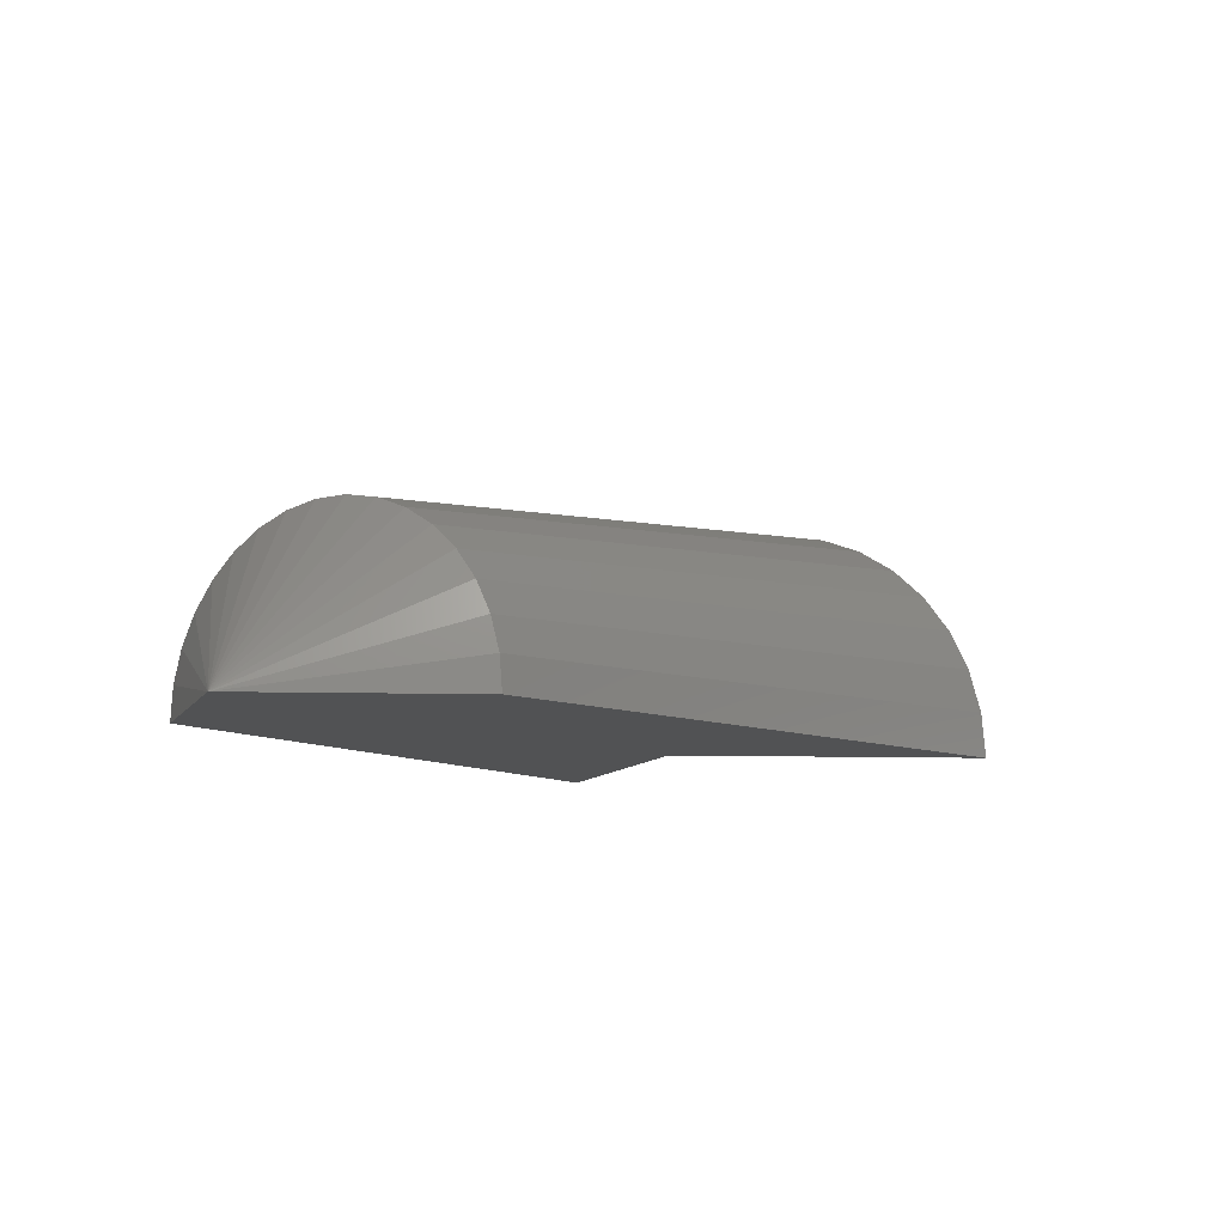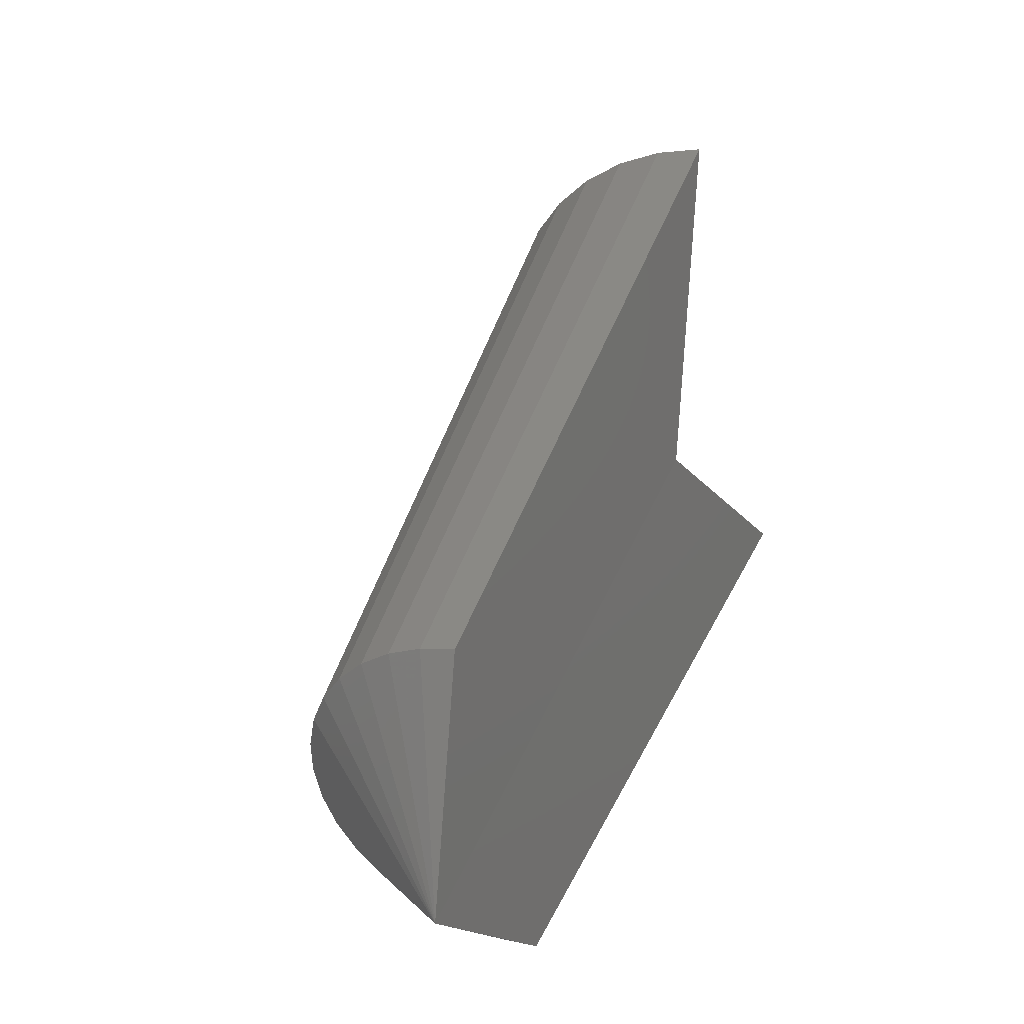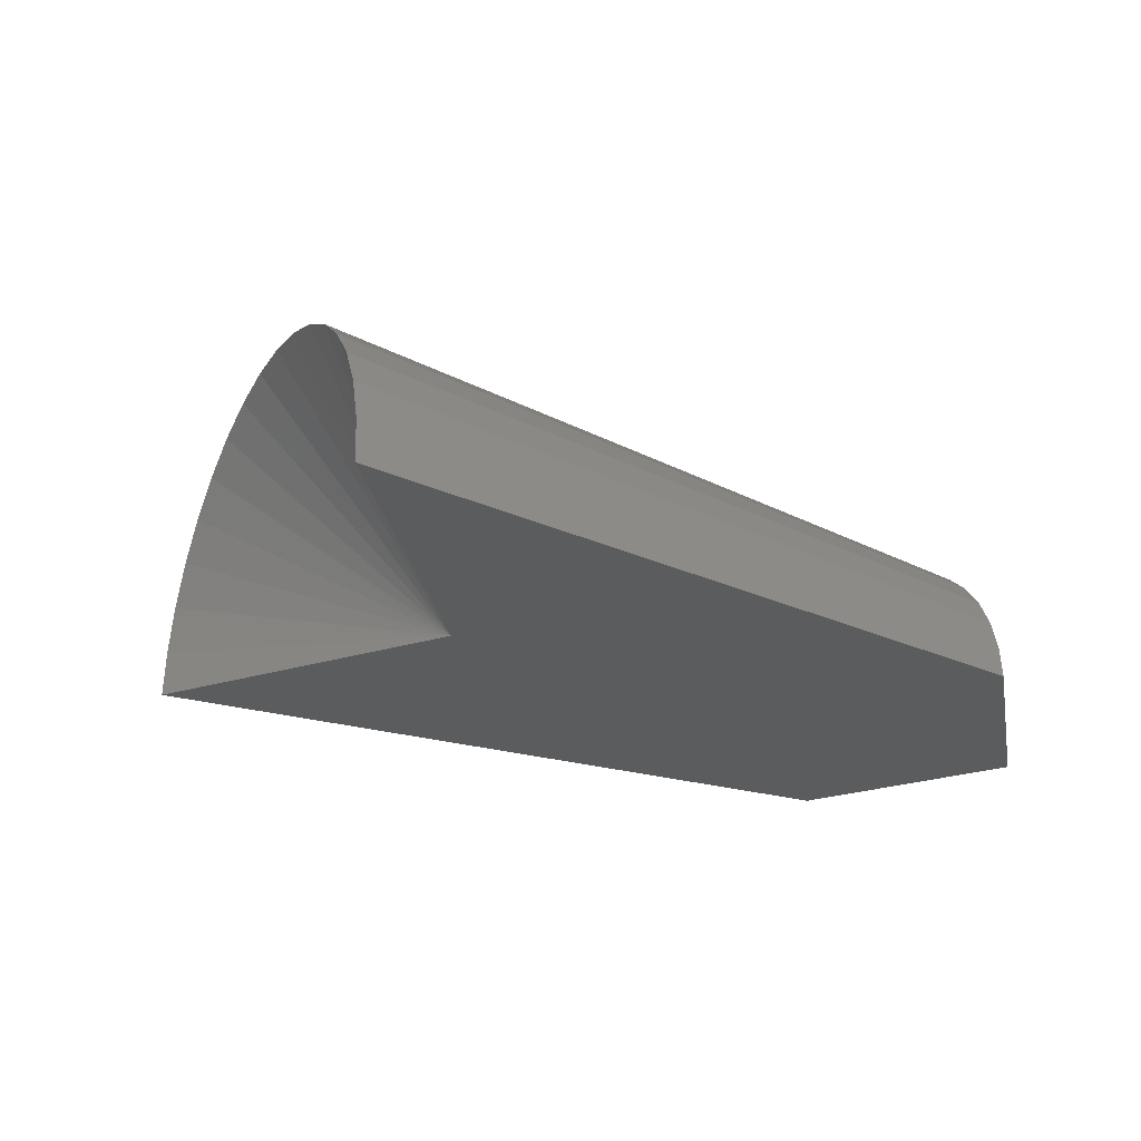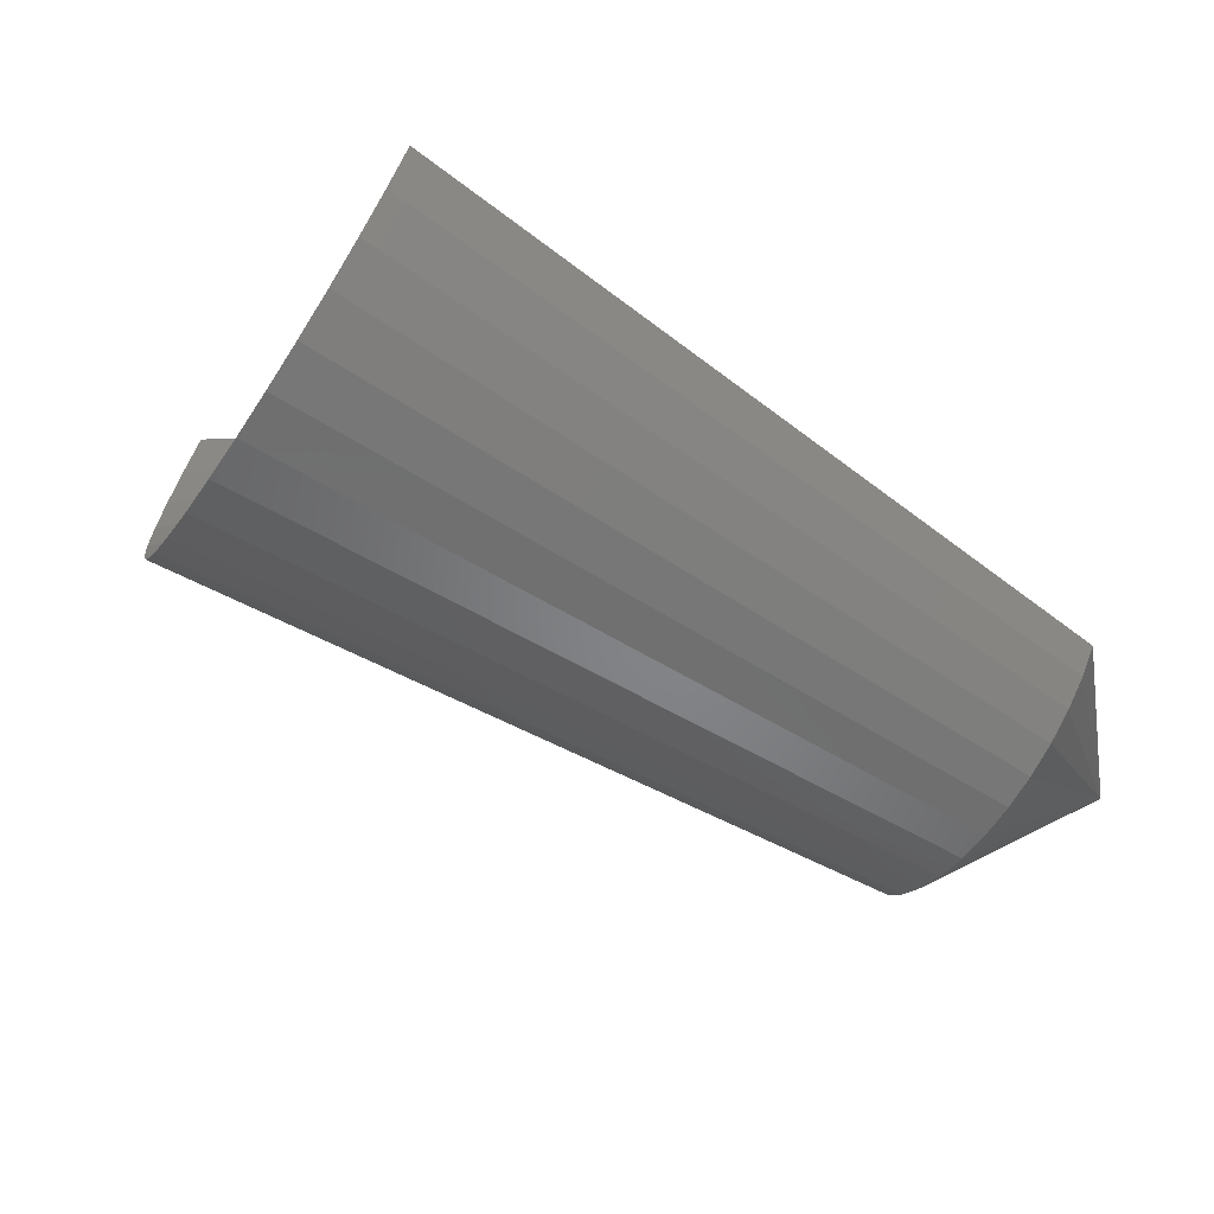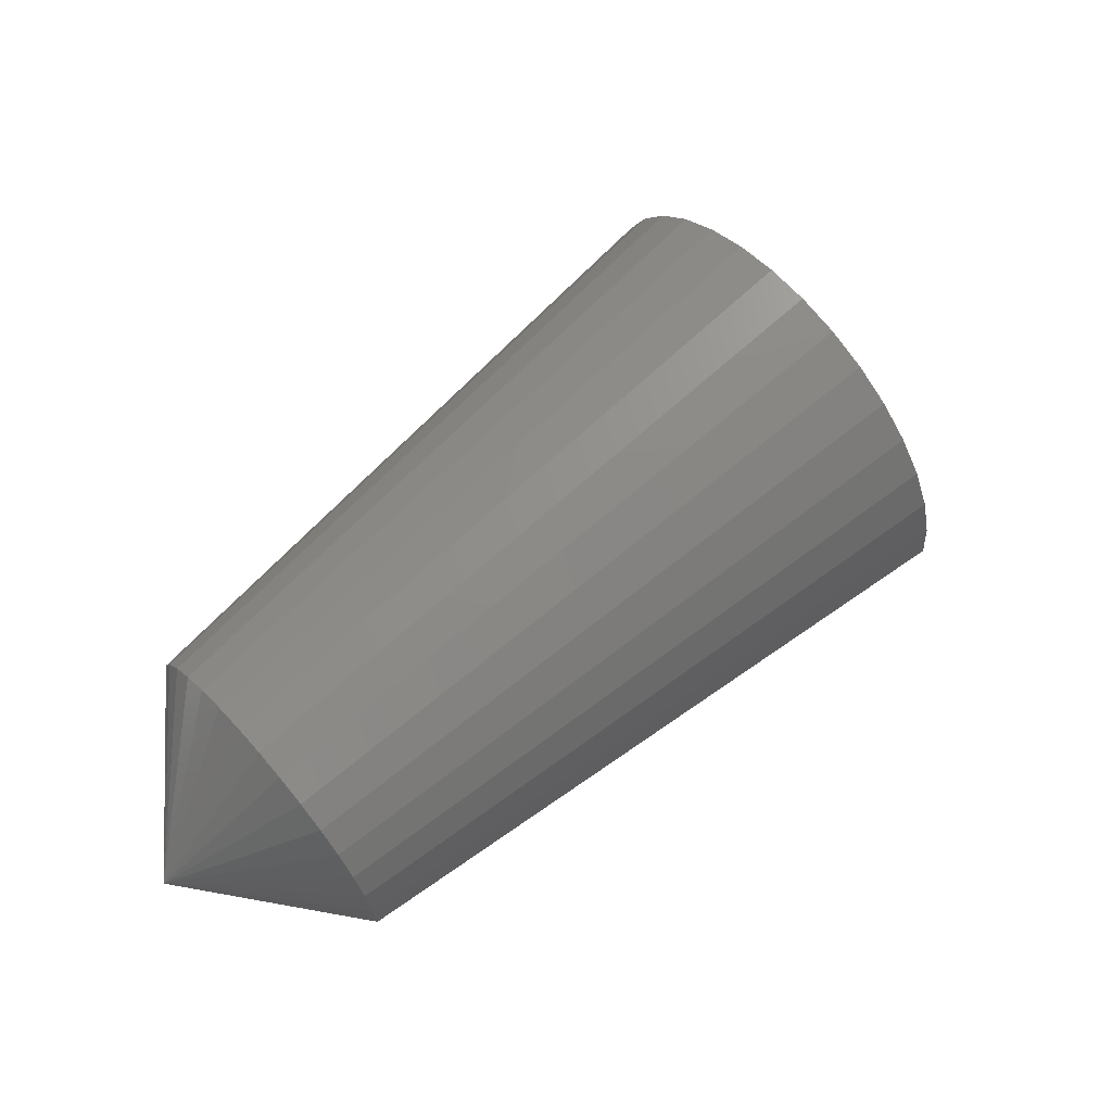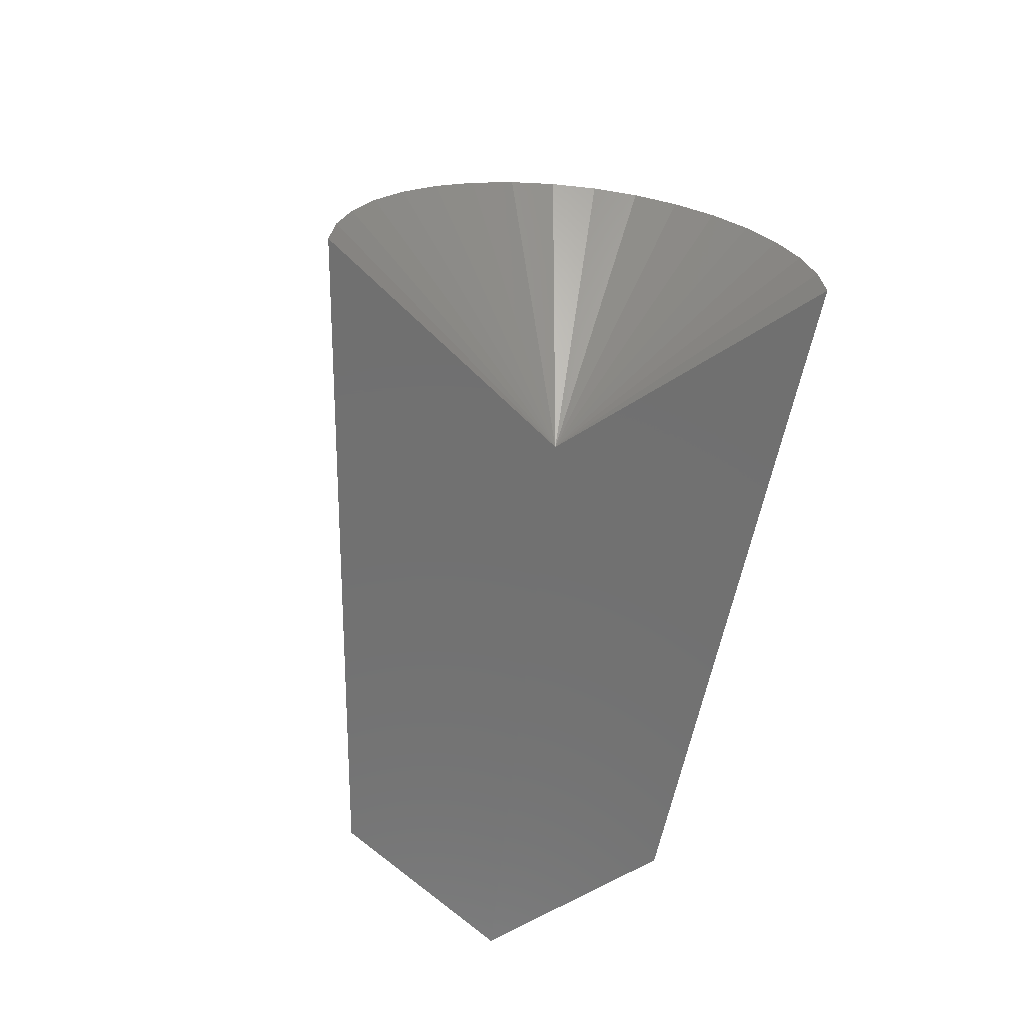
<metadata>
{"format":"stl","ext":"stl","renderer":"f3d","projection":"perspective","resolution":1024,"background":"white","views":[{"elev":-8.6,"azim":95.7,"up":"+Z"},{"elev":9.4,"azim":113.7,"up":"+Y"},{"elev":-29.2,"azim":-55.7,"up":"+Z"},{"elev":53.2,"azim":18.2,"up":"+Y"},{"elev":65.4,"azim":110.6,"up":"+Z"},{"elev":-62.7,"azim":-124.3,"up":"+Z"}]}
</metadata>
<code>
# stl→obj: 38 verts, 72 faces
v -0.4523 -0.06332 0
v 0.75 -0.7064 0
v -1.069 -0.3234 -0.006407
v 0.3197 -0.8927 -0.004524
v -0.5781 0.5938 0
v 0.6661 -0.2451 0
v -1.065 -0.3165 0.08963
v 0.3223 -0.8879 0.06329
v -1.053 -0.2942 0.1826
v 0.3307 -0.8721 0.1289
v -1.033 -0.2571 0.2693
v 0.3447 -0.8459 0.1902
v -1.006 -0.2066 0.3467
v 0.3638 -0.8103 0.2448
v -0.9729 -0.1443 0.4123
v 0.3873 -0.7663 0.2911
v -0.9345 -0.07249 0.4637
v 0.4145 -0.7155 0.3274
v -0.8922 0.006488 0.4992
v 0.4443 -0.6598 0.3525
v -0.8476 0.08989 0.5175
v 0.4758 -0.6009 0.3655
v -0.8022 0.1748 0.5181
v 0.5079 -0.5409 0.3659
v -0.7575 0.2584 0.5009
v 0.5395 -0.4819 0.3537
v -0.715 0.3378 0.4665
v 0.5694 -0.4258 0.3295
v -0.6763 0.4102 0.4161
v 0.5968 -0.3747 0.2939
v -0.6426 0.4732 0.3515
v 0.6206 -0.3302 0.2482
v -0.6151 0.5245 0.2747
v 0.64 -0.2939 0.194
v -0.5948 0.5625 0.1886
v 0.6543 -0.2671 0.1332
v -0.5823 0.5859 0.09593
v 0.6631 -0.2506 0.06774
f 1 2 3
f 3 2 4
f 1 5 2
f 2 5 6
f 3 4 7
f 7 4 8
f 7 8 9
f 9 8 10
f 9 10 11
f 11 10 12
f 11 12 13
f 13 12 14
f 13 14 15
f 15 14 16
f 15 16 17
f 17 16 18
f 17 18 19
f 19 18 20
f 19 20 21
f 21 20 22
f 21 22 23
f 23 22 24
f 23 24 25
f 25 24 26
f 25 26 27
f 27 26 28
f 27 28 29
f 29 28 30
f 29 30 31
f 31 30 32
f 31 32 33
f 33 32 34
f 33 34 35
f 35 34 36
f 35 36 37
f 37 36 38
f 37 38 5
f 5 38 6
f 2 6 38
f 2 38 36
f 2 36 34
f 2 34 32
f 2 32 30
f 2 30 28
f 2 28 26
f 2 26 24
f 2 24 22
f 2 22 20
f 2 20 18
f 2 18 16
f 2 16 14
f 2 14 12
f 2 12 10
f 2 10 8
f 2 8 4
f 1 3 7
f 1 7 9
f 1 9 11
f 1 11 13
f 1 13 15
f 1 15 17
f 1 17 19
f 1 19 21
f 1 21 23
f 1 23 25
f 1 25 27
f 1 27 29
f 1 29 31
f 1 31 33
f 1 33 35
f 1 35 37
f 1 37 5

</code>
